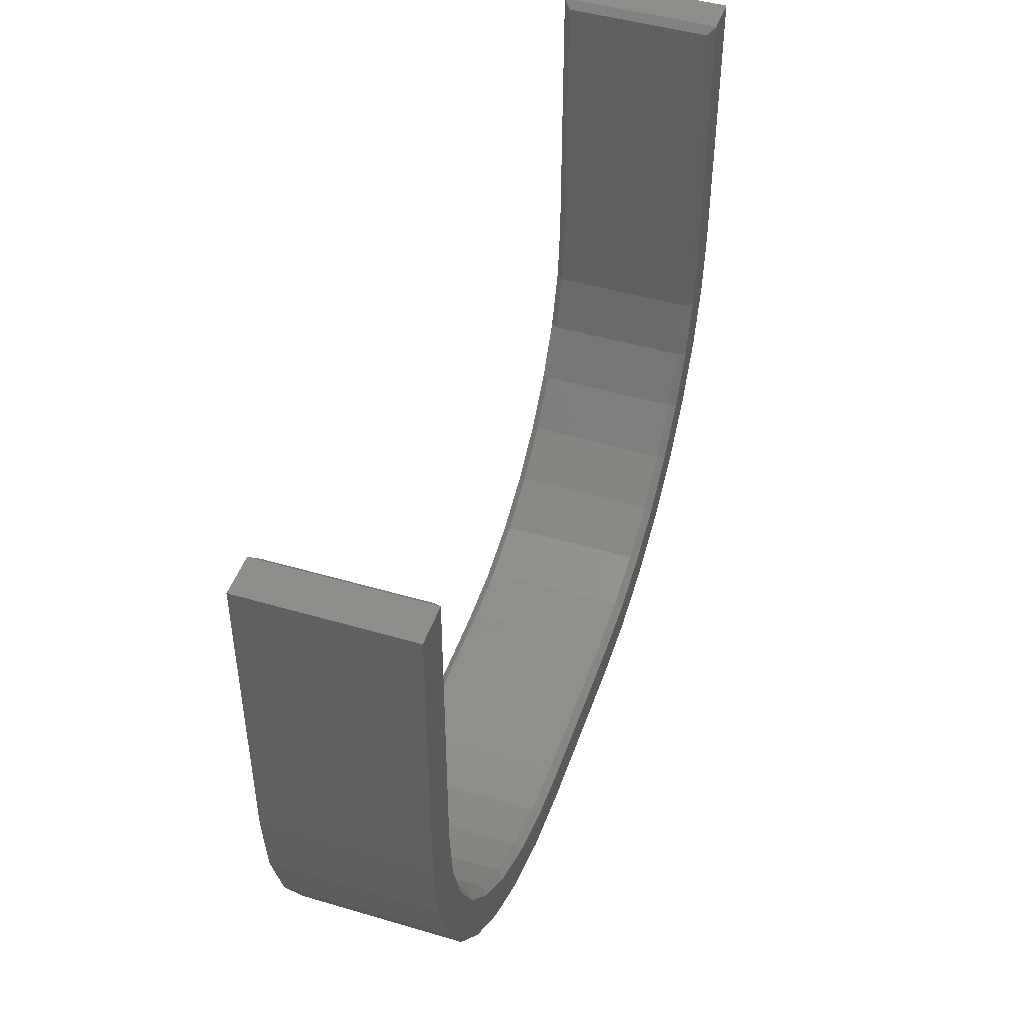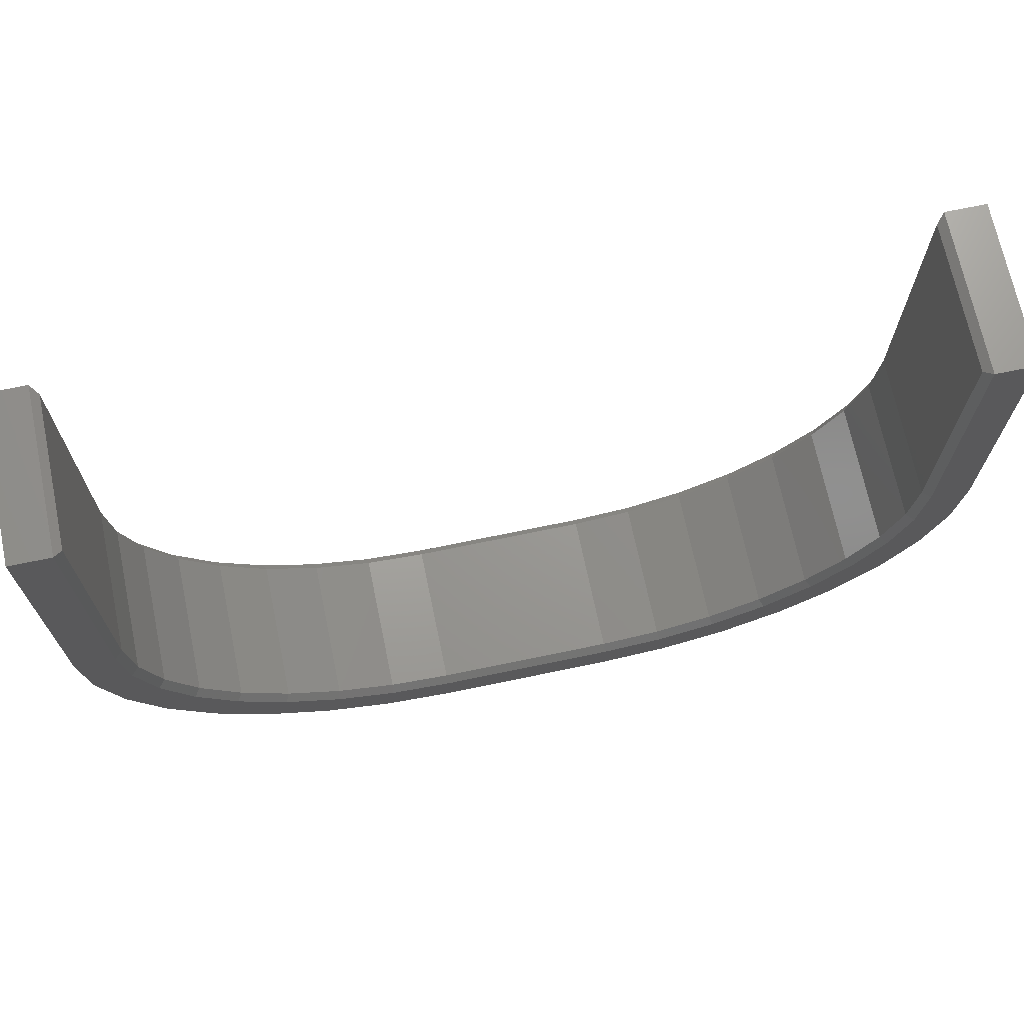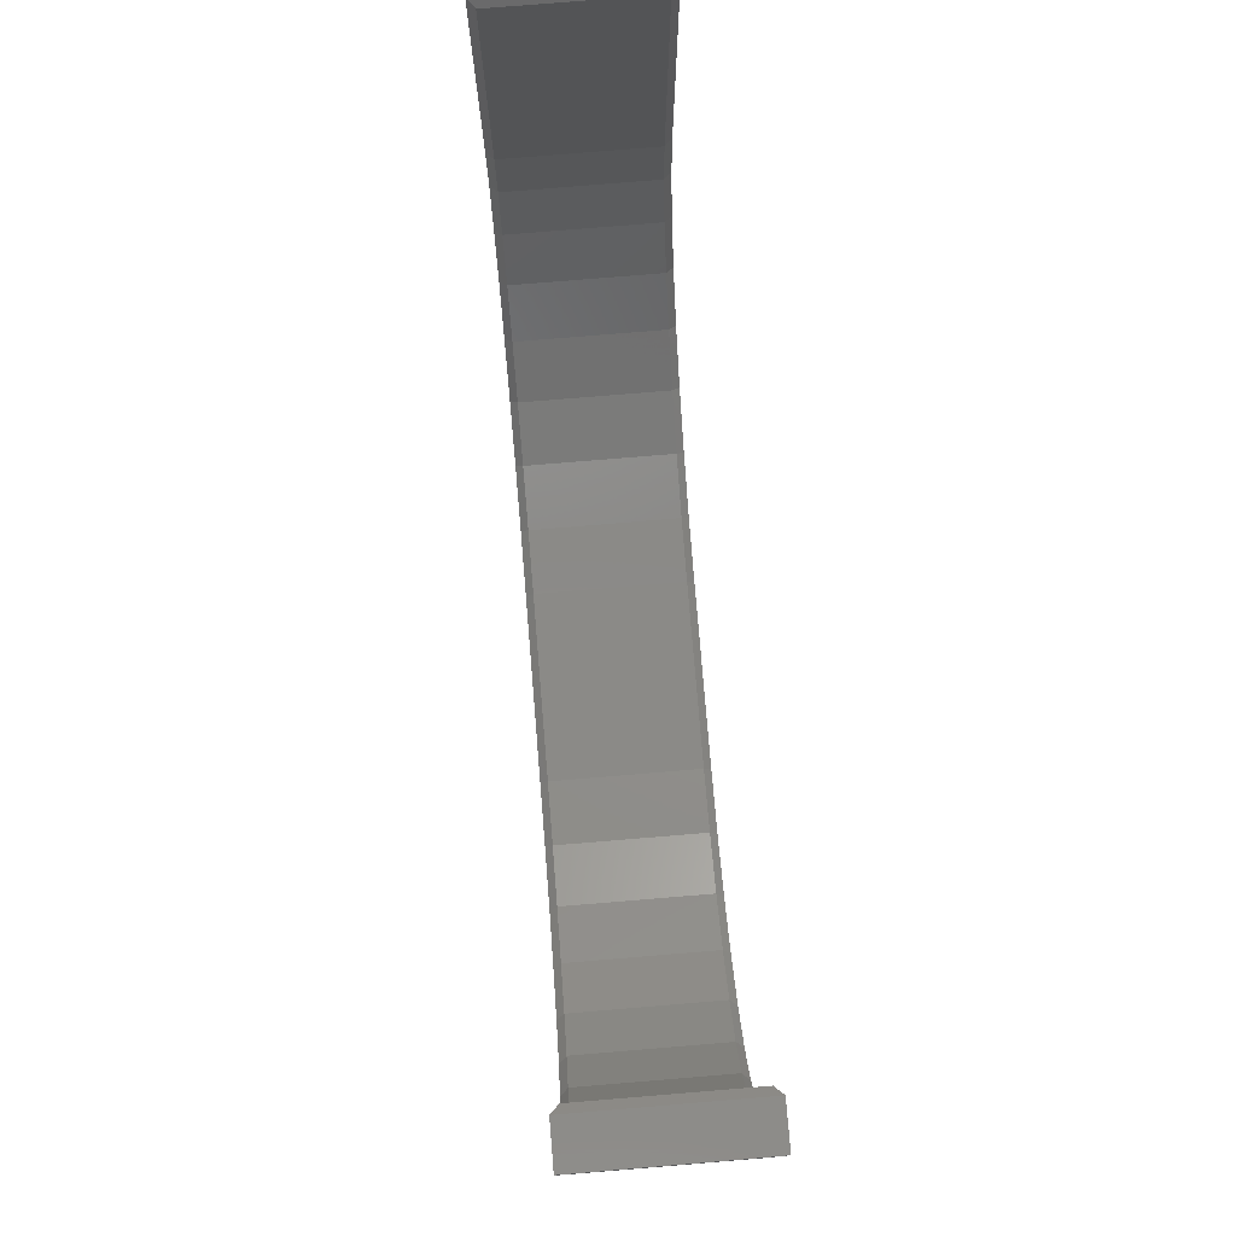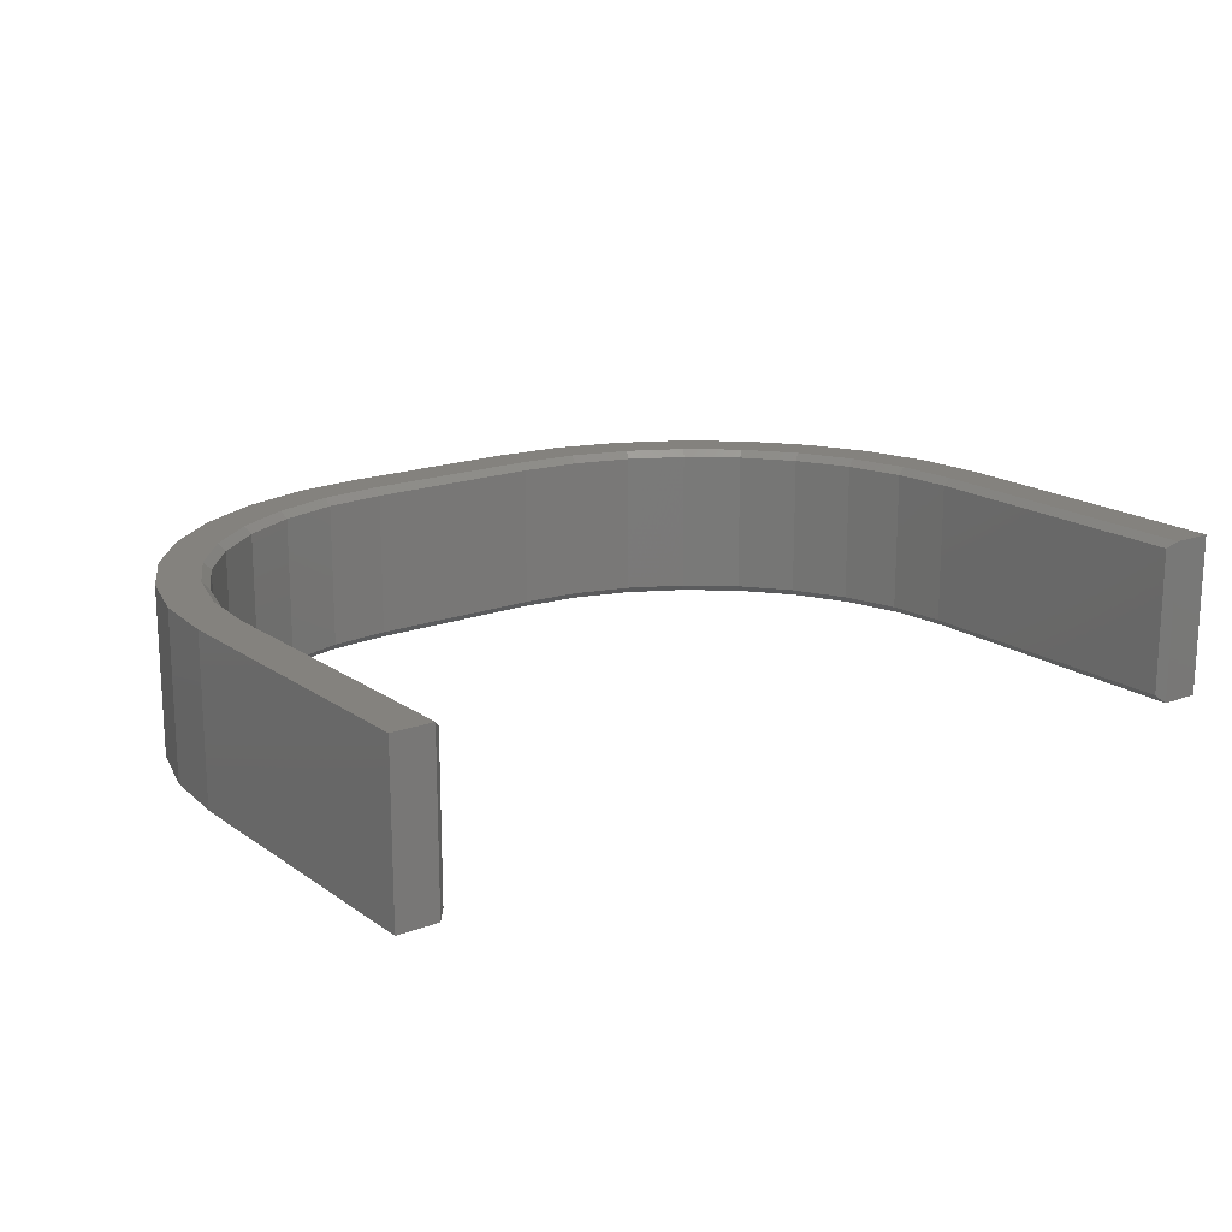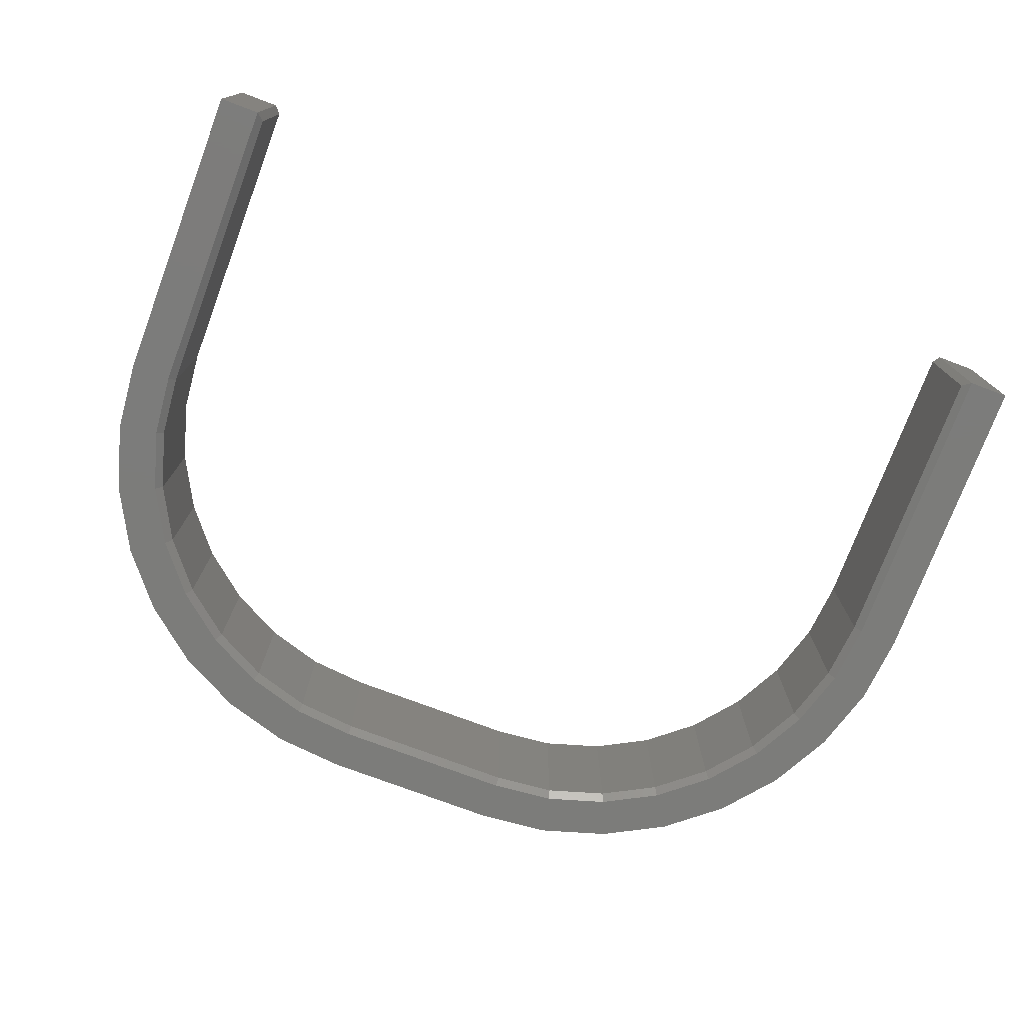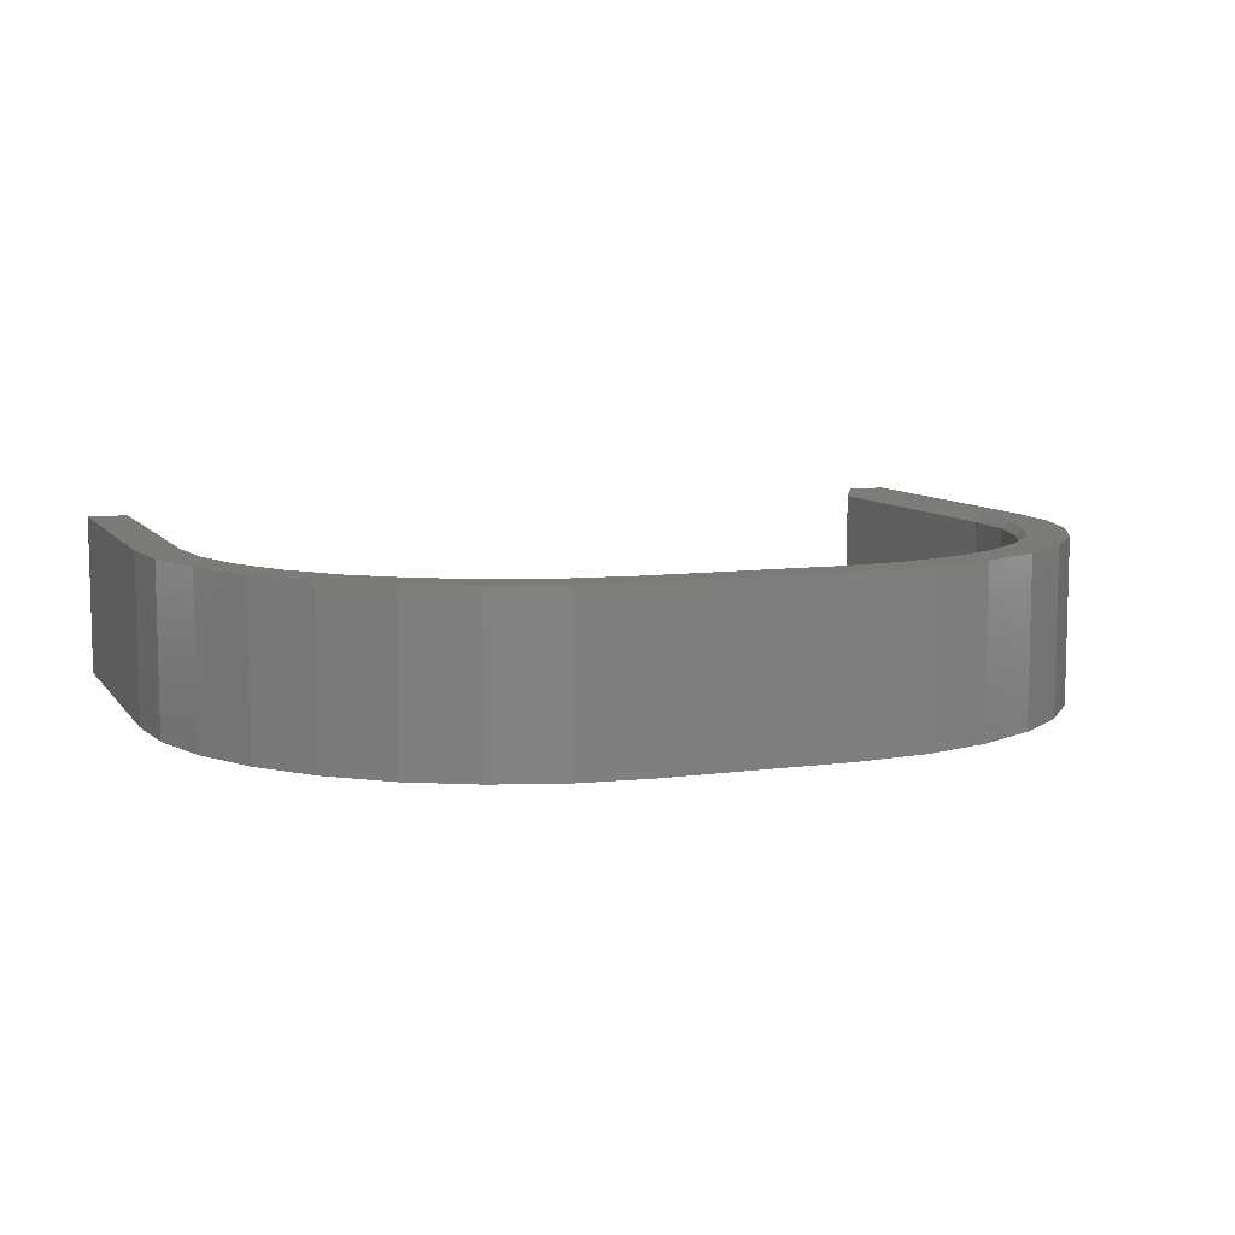
<metadata>
{"format":"stl","ext":"stl","renderer":"f3d","projection":"perspective","resolution":1024,"background":"white","views":[{"elev":46.5,"azim":108.6,"up":"+Z"},{"elev":69.8,"azim":-11.8,"up":"+Z"},{"elev":78.0,"azim":85.3,"up":"+Z"},{"elev":17.6,"azim":-36.5,"up":"+Y"},{"elev":-75.3,"azim":-20.6,"up":"+Y"},{"elev":8.6,"azim":159.4,"up":"+Y"}]}
</metadata>
<code>
# stl→obj: 120 verts, 236 faces
v -0.3656 -0.1719 -0.2984
v -0.09845 -0.1719 -0.2911
v -0.4406 -0.1719 -0.2911
v -0.1734 -0.1719 -0.2984
v -0.02634 -0.1719 -0.2692
v 0.04011 -0.1719 -0.2337
v -0.04271 -0.1719 -0.2297
v -0.1068 -0.1719 -0.2491
v -0.1734 -0.1719 -0.2557
v -0.3656 -0.1719 -0.2557
v -0.5127 -0.1719 -0.2692
v 0.2109 -0.1719 0.4096
v 0.1682 -0.1719 0.4096
v 0.2109 -0.1719 0.08594
v 0.1682 -0.1719 0.08594
v 0.2036 -0.1719 0.01095
v 0.1616 -0.1719 0.01929
v 0.1817 -0.1719 -0.06116
v 0.1422 -0.1719 -0.04479
v 0.1462 -0.1719 -0.1276
v 0.1106 -0.1719 -0.1039
v 0.09836 -0.1719 -0.1859
v 0.06812 -0.1719 -0.1556
v 0.01635 -0.1719 -0.1981
v -0.7072 -0.1719 0.4096
v -0.75 -0.1719 0.4096
v -0.7072 -0.1719 0.08594
v -0.75 -0.1719 0.08594
v -0.7007 -0.1719 0.01929
v -0.7426 -0.1719 0.01095
v -0.6812 -0.1719 -0.04479
v -0.7207 -0.1719 -0.06116
v -0.6497 -0.1719 -0.1039
v -0.6852 -0.1719 -0.1276
v -0.6072 -0.1719 -0.1556
v -0.6374 -0.1719 -0.1859
v -0.5554 -0.1719 -0.1981
v -0.4964 -0.1719 -0.2297
v -0.5792 -0.1719 -0.2337
v -0.4323 -0.1719 -0.2491
v -0.4406 1.238e-17 -0.2911
v -0.09845 5.679e-17 -0.2911
v -0.3656 2.03e-17 -0.2984
v -0.1734 4.267e-17 -0.2984
v -0.02634 6.601e-17 -0.2692
v -0.5127 5.59e-18 -0.2692
v -0.3656 2.371e-17 -0.2557
v -0.1734 4.505e-17 -0.2557
v -0.1068 5.281e-17 -0.2491
v -0.04271 6.101e-17 -0.2297
v 0.04011 7.536e-17 -0.2337
v 0.01635 6.931e-17 -0.1981
v 0.06812 7.742e-17 -0.1556
v 0.09836 8.448e-17 -0.1859
v 0.1106 8.501e-17 -0.1039
v 0.1462 9.302e-17 -0.1276
v 0.1422 9.179e-17 -0.04479
v 0.1817 1.006e-16 -0.06116
v 0.1616 9.751e-17 0.01929
v 0.2036 1.071e-16 0.01095
v 0.1682 1.019e-16 0.08594
v 0.2109 1.121e-16 0.08594
v 0.1682 1.199e-16 0.4096
v 0.2109 1.247e-16 0.4096
v -0.5554 5.836e-18 -0.1981
v -0.6374 -3.629e-18 -0.1859
v -0.6072 2.447e-18 -0.1556
v -0.6852 -5.703e-18 -0.1276
v -0.6497 6.04e-19 -0.1039
v -0.7207 -5.958e-18 -0.06116
v -0.6812 3.777e-19 -0.04479
v -0.7426 -4.384e-18 0.01095
v -0.7007 1.777e-18 0.01929
v -0.75 -1.041e-18 0.08594
v -0.7072 4.748e-18 0.08594
v -0.75 1.797e-17 0.4096
v -0.7072 2.272e-17 0.4096
v -0.4323 1.668e-17 -0.2491
v -0.5792 1.837e-19 -0.2337
v -0.4964 1.064e-17 -0.2297
v -0.6994 -0.1641 0.08594
v -0.6994 -0.007812 0.08594
v -0.6994 -0.1641 0.4018
v -0.6994 -0.007812 0.4018
v -0.6017 -0.007812 -0.1501
v -0.5511 -0.1641 -0.1916
v -0.5511 -0.007812 -0.1916
v -0.4934 -0.1641 -0.2225
v -0.4934 -0.007812 -0.2225
v -0.4307 -0.1641 -0.2414
v -0.4307 -0.007812 -0.2414
v -0.3656 -0.1641 -0.2479
v -0.3656 -0.007812 -0.2479
v -0.6017 -0.1641 -0.1501
v -0.6432 -0.007812 -0.09951
v -0.6432 -0.1641 -0.09951
v -0.674 -0.007812 -0.0418
v -0.674 -0.1641 -0.0418
v -0.693 -0.007812 0.02082
v -0.693 -0.1641 0.02082
v -0.1734 -0.1641 -0.2479
v -0.1734 -0.007812 -0.2479
v 0.06259 -0.007812 -0.1501
v 0.1041 -0.1641 -0.09951
v 0.1041 -0.007812 -0.09951
v 0.135 -0.1641 -0.0418
v 0.135 -0.007812 -0.0418
v 0.1539 -0.1641 0.02082
v 0.1539 -0.007812 0.02082
v 0.1604 -0.1641 0.08594
v 0.1604 -0.007812 0.08594
v 0.06259 -0.1641 -0.1501
v 0.01201 -0.007812 -0.1916
v 0.01201 -0.1641 -0.1916
v -0.0457 -0.007812 -0.2225
v -0.0457 -0.1641 -0.2225
v -0.1083 -0.007812 -0.2414
v -0.1083 -0.1641 -0.2414
v 0.1604 -0.1641 0.4018
v 0.1604 -0.007812 0.4018
f 1 2 3
f 1 4 2
f 5 6 7
f 5 7 8
f 5 8 9
f 5 9 10
f 5 10 11
f 5 11 3
f 5 3 2
f 12 13 14
f 14 13 15
f 14 15 16
f 16 15 17
f 16 17 18
f 18 17 19
f 18 19 20
f 20 19 21
f 20 21 22
f 22 21 23
f 22 23 24
f 24 7 22
f 22 7 6
f 25 26 27
f 27 26 28
f 27 28 29
f 29 28 30
f 29 30 31
f 31 30 32
f 31 32 33
f 33 32 34
f 33 34 35
f 35 34 36
f 35 36 37
f 37 36 38
f 38 36 39
f 38 39 40
f 40 39 11
f 40 11 10
f 41 42 43
f 42 44 43
f 45 42 41
f 45 41 46
f 45 46 47
f 45 47 48
f 45 48 49
f 45 49 50
f 45 50 51
f 52 53 54
f 54 53 55
f 54 55 56
f 56 55 57
f 56 57 58
f 58 57 59
f 58 59 60
f 60 59 61
f 60 61 62
f 62 61 63
f 62 63 64
f 52 54 50
f 50 54 51
f 65 66 67
f 67 66 68
f 67 68 69
f 69 68 70
f 69 70 71
f 71 70 72
f 71 72 73
f 73 72 74
f 73 74 75
f 75 74 76
f 75 76 77
f 47 46 78
f 78 46 79
f 78 79 80
f 80 79 66
f 80 66 65
f 25 77 26
f 26 77 76
f 81 82 83
f 83 82 84
f 85 86 87
f 87 86 88
f 87 88 89
f 89 88 90
f 89 90 91
f 91 90 92
f 91 92 93
f 86 85 94
f 94 85 95
f 94 95 96
f 96 95 97
f 96 97 98
f 98 97 99
f 98 99 100
f 100 99 82
f 100 82 81
f 101 102 92
f 92 102 93
f 103 104 105
f 105 104 106
f 105 106 107
f 107 106 108
f 107 108 109
f 109 108 110
f 109 110 111
f 104 103 112
f 112 103 113
f 112 113 114
f 114 113 115
f 114 115 116
f 116 115 117
f 116 117 118
f 118 117 102
f 118 102 101
f 119 120 110
f 110 120 111
f 12 64 13
f 13 64 63
f 13 119 15
f 15 119 110
f 27 81 25
f 25 81 83
f 120 119 63
f 63 119 13
f 75 77 82
f 82 77 84
f 63 61 120
f 120 61 111
f 84 77 83
f 83 77 25
f 105 55 103
f 103 55 53
f 103 53 113
f 113 53 52
f 113 52 115
f 115 52 50
f 115 50 117
f 117 50 49
f 117 49 102
f 102 49 48
f 55 105 57
f 57 105 107
f 57 107 59
f 59 107 109
f 59 109 61
f 61 109 111
f 48 47 102
f 102 47 93
f 87 65 85
f 85 65 67
f 85 67 95
f 95 67 69
f 95 69 97
f 97 69 71
f 97 71 99
f 99 71 73
f 99 73 82
f 82 73 75
f 65 87 80
f 80 87 89
f 80 89 78
f 78 89 91
f 78 91 47
f 47 91 93
f 96 35 94
f 94 35 37
f 94 37 86
f 35 96 33
f 33 96 98
f 33 98 31
f 31 98 100
f 31 100 29
f 29 100 81
f 29 81 27
f 38 86 37
f 86 38 88
f 88 38 40
f 88 40 90
f 90 40 10
f 90 10 92
f 9 101 10
f 10 101 92
f 114 23 112
f 112 23 21
f 112 21 104
f 23 114 24
f 24 114 116
f 24 116 7
f 7 116 118
f 7 118 8
f 8 118 101
f 8 101 9
f 19 104 21
f 104 19 106
f 106 19 17
f 106 17 108
f 108 17 15
f 108 15 110
f 26 76 28
f 28 76 74
f 14 62 12
f 12 62 64
f 62 14 60
f 60 14 16
f 60 16 58
f 58 16 18
f 58 18 56
f 56 18 20
f 56 20 54
f 54 20 22
f 54 22 51
f 51 22 6
f 51 6 45
f 45 6 5
f 45 5 42
f 42 5 2
f 42 2 44
f 44 2 4
f 1 43 4
f 4 43 44
f 43 1 41
f 41 1 3
f 41 3 46
f 46 3 11
f 46 11 79
f 79 11 39
f 79 39 66
f 66 39 36
f 66 36 68
f 68 36 34
f 68 34 70
f 70 34 32
f 70 32 72
f 72 32 30
f 72 30 74
f 74 30 28

</code>
